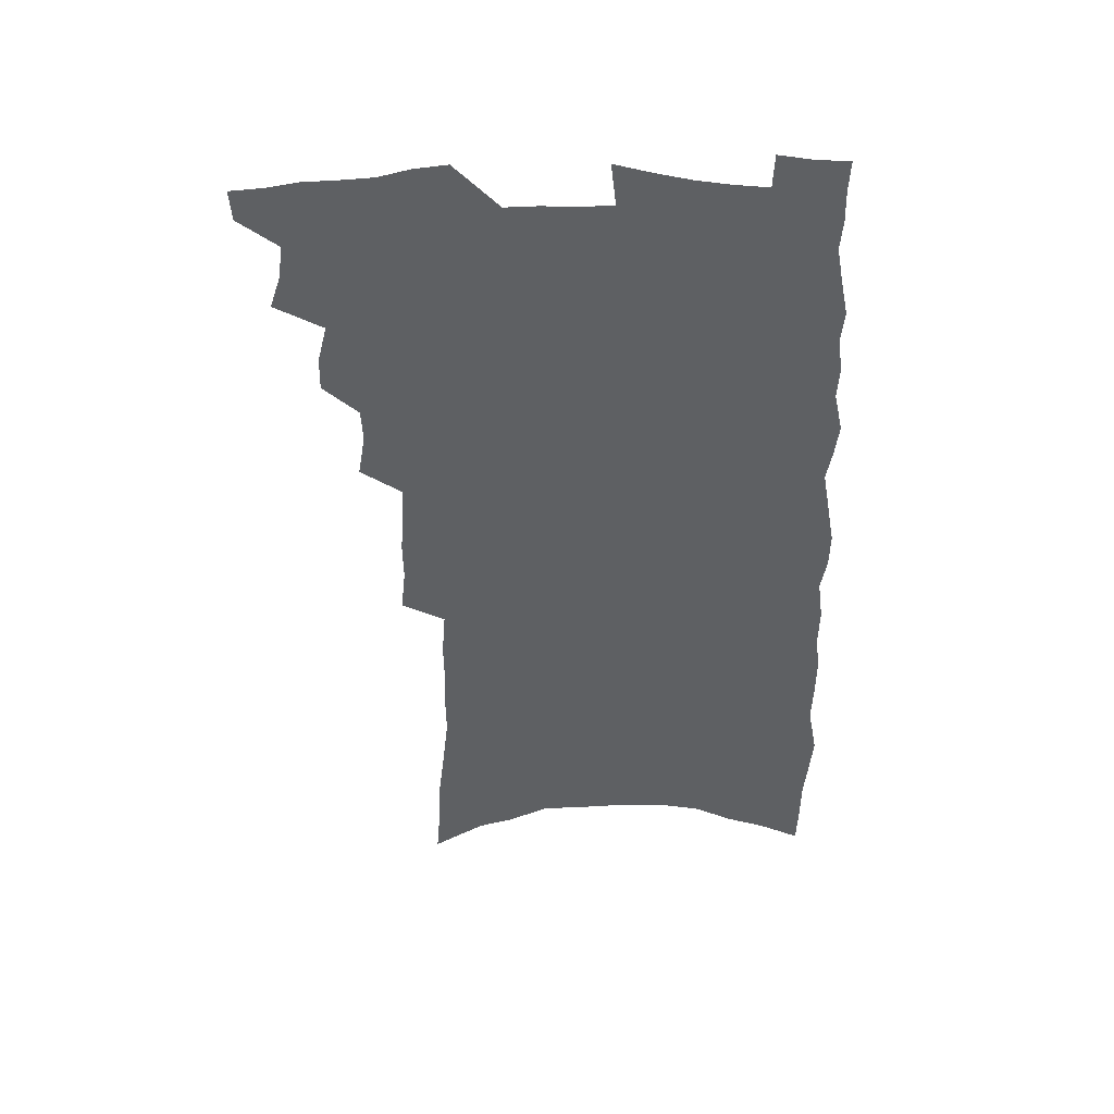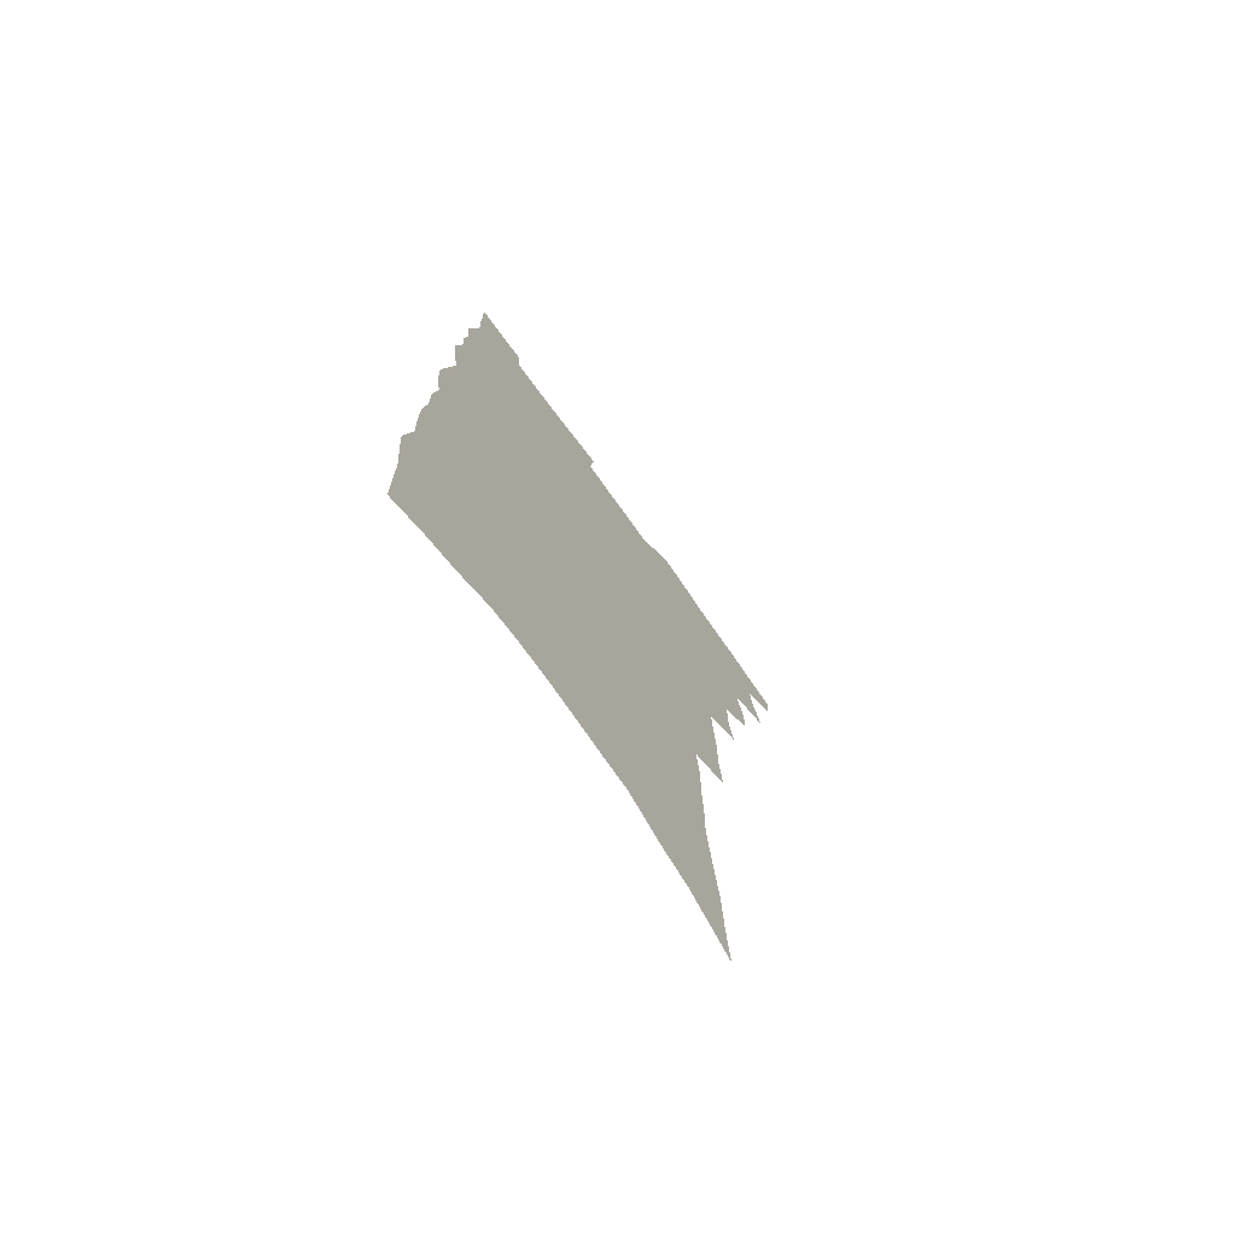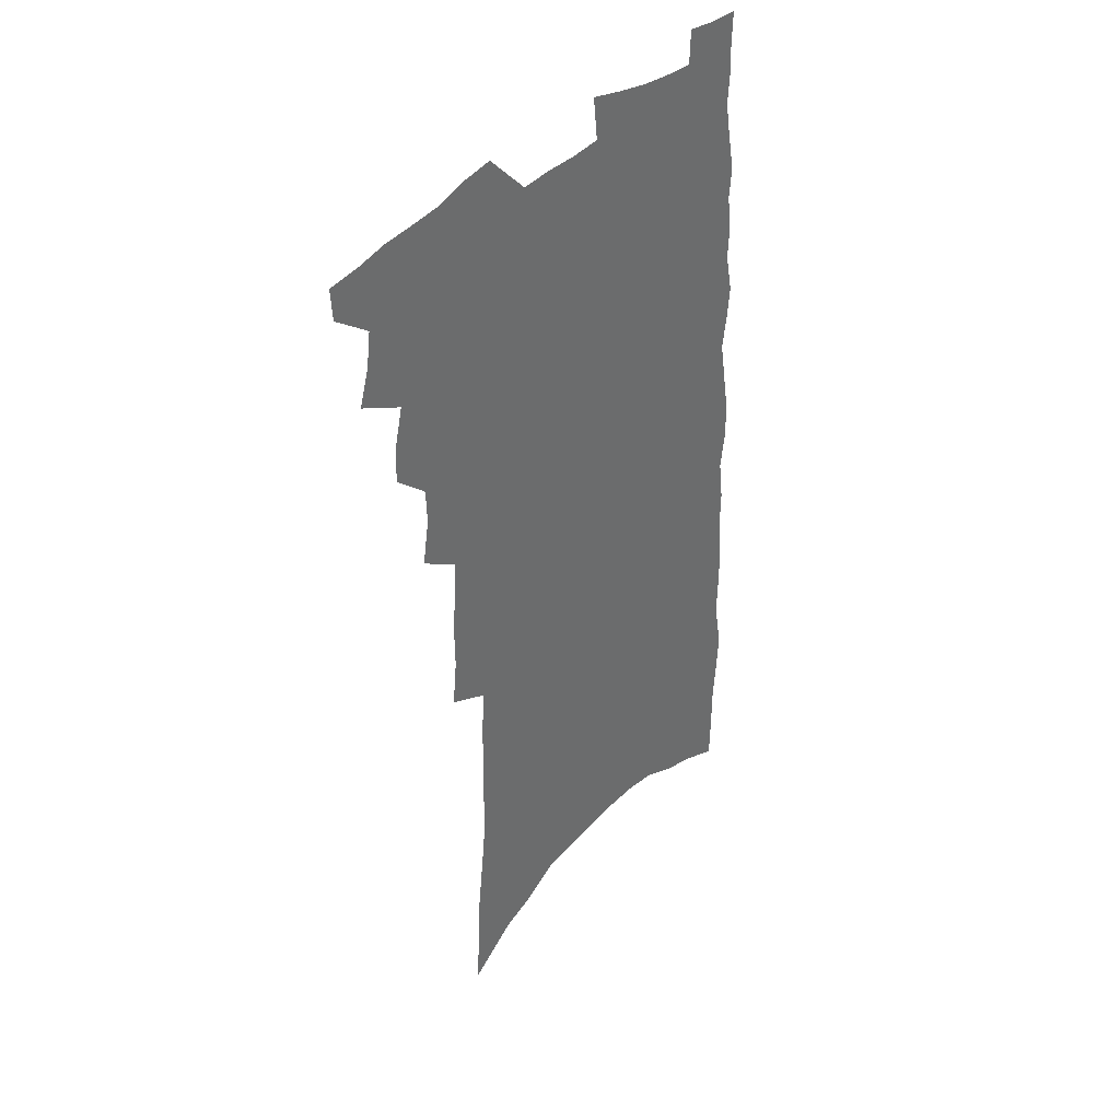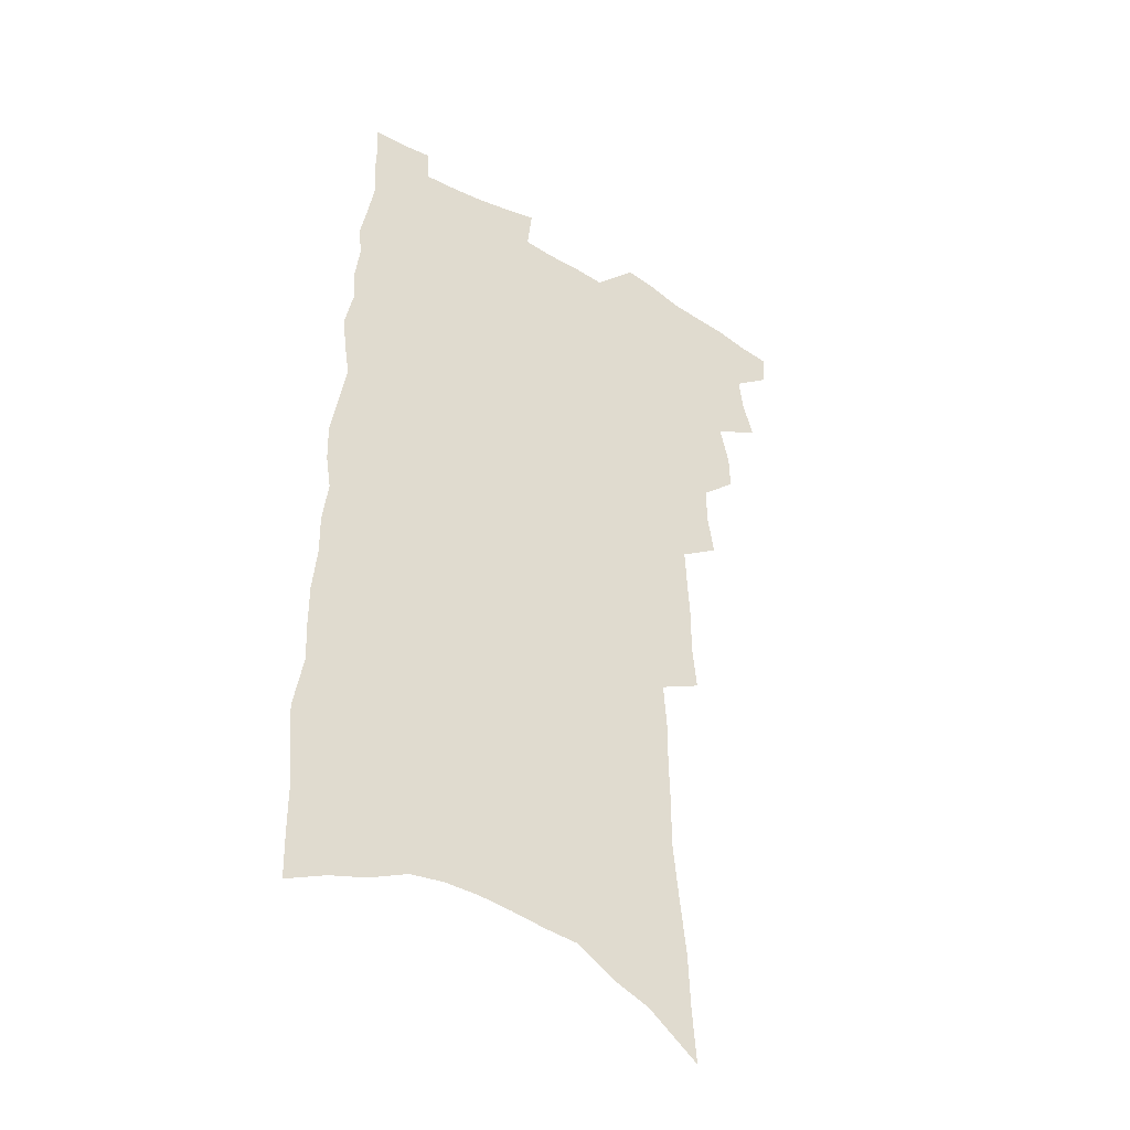
<metadata>
{"format":"obj","ext":"obj","renderer":"f3d","projection":"perspective","resolution":1024,"background":"white","views":[{"elev":47.6,"azim":2.2,"up":"+Y"},{"elev":-74.0,"azim":125.8,"up":"+Y"},{"elev":39.1,"azim":-49.5,"up":"+Y"},{"elev":-40.7,"azim":145.5,"up":"+Y"}]}
</metadata>
<code>
v 496 524 0
v 495.1 536.7 0
v 505.3 484.5 0
v 509.7 498.5 0
v 511.5 512.5 0
v 510.6 525.1 0
v 508.1 538.4 0
v 520.2 445 0
v 520.6 459 0
v 524.3 474.8 0
v 527.4 488.8 0
v 525 500.7 0
v 525.8 513.7 0
v 524.2 526.3 0
v 520.6 541.4 0
v 531.8 400.7 0
v 534.7 418.6 0
v 534.2 432.5 0
v 538.1 449.1 0
v 538.5 462.9 0
v 538.3 476.1 0
v 539.3 489.4 0
v 539.6 502.4 0
v 539.1 514.8 0
v 537.5 527.2 0
v 533.9 542.6 0
v 544.5 322.5 0
v 546.4 341.3 0
v 546.1 357.1 0
v 547.2 374 0
v 547.9 390.3 0
v 548.6 406 0
v 549.6 421.6 0
v 553.1 438.5 0
v 551.9 450.9 0
v 553.3 465 0
v 553.9 478.3 0
v 552.6 490.7 0
v 552.8 503.4 0
v 551.8 516.1 0
v 550 529 0
v 546.9 544.1 0
v 552.5 152.1 0
v 554.2 174.1 0
v 555.1 195.1 0
v 557.8 219.2 0
v 560.1 241.7 0
v 560 259.5 0
v 560.5 277.7 0
v 560.3 294.8 0
v 561.7 314.3 0
v 562.8 332.4 0
v 562.6 348 0
v 563 364.1 0
v 563.3 379.7 0
v 563.7 395.2 0
v 565 411.1 0
v 565.6 425.9 0
v 565.8 439.6 0
v 567.8 454.5 0
v 566.8 466.5 0
v 567.3 479.6 0
v 568.1 492.2 0
v 566.2 504.8 0
v 564.6 517.8 0
v 562.7 531.3 0
v 559.4 548.1 0
v 573.2 168 0
v 571.2 184.3 0
v 575.4 212.2 0
v 576.3 232.6 0
v 576.8 251.6 0
v 577.2 269.7 0
v 576.3 285.5 0
v 575.5 301.3 0
v 577.7 321.9 0
v 578 338.4 0
v 578.1 353.8 0
v 578.7 369.7 0
v 577.9 383.6 0
v 579.1 399.9 0
v 578.5 413.1 0
v 579.8 428.5 0
v 579.6 441.6 0
v 580.3 455.3 0
v 580.4 468.1 0
v 580.6 480.9 0
v 580 493.2 0
v 580 505.4 0
v 578.3 518.1 0
v 576.2 532.3 0
v 572.3 550.3 0
v 587.4 173.7 0
v 590.3 200.4 0
v 591.8 222.9 0
v 591.1 239.4 0
v 592.5 260.6 0
v 591.6 275.5 0
v 590.7 290.9 0
v 591.4 309.6 0
v 591.1 325.1 0
v 590.6 339.8 0
v 592.7 358.9 0
v 592.2 372.6 0
v 591.8 386.9 0
v 592.2 401.9 0
v 592.8 416.3 0
v 593.3 430.5 0
v 592.9 443.2 0
v 593.1 456.3 0
v 593.9 469.8 0
v 593.5 481.7 0
v 592.9 493.9 0
v 592.3 506.3 0
v 591 519.5 0
v 589.8 532.5 0
v 603.6 183.4 0
v 604.5 205.8 0
v 604.9 225.6 0
v 604.9 244.1 0
v 605 261.6 0
v 604.4 277.4 0
v 604.4 294.9 0
v 604.4 311.7 0
v 604.5 329 0
v 605.3 346.4 0
v 604.8 358.5 0
v 605 374.8 0
v 605.1 389.7 0
v 605.8 405.2 0
v 605.4 417.4 0
v 605.7 431.5 0
v 605.6 444.3 0
v 605.6 457.1 0
v 605.8 469.8 0
v 605.8 482.1 0
v 605.9 494.4 0
v 605.1 506.8 0
v 603.7 520.2 0
v 602.7 533.6 0
v 617.3 184.7 0
v 618.3 210.7 0
v 618.3 229.7 0
v 618 246.2 0
v 618 264.3 0
v 617.6 280.1 0
v 617.2 295.8 0
v 617.4 314.4 0
v 617.6 332.1 0
v 617.5 347.1 0
v 617.4 360.4 0
v 617.5 375.9 0
v 617.5 390.3 0
v 617.6 404.8 0
v 617.6 417.1 0
v 618 432.4 0
v 617.9 444.8 0
v 618.1 458.1 0
v 618.2 470.4 0
v 618 482.4 0
v 618 494.7 0
v 617.9 506.9 0
v 617.7 519.1 0
v 616.1 533.6 0
v 631.1 186.8 0
v 631.3 210.6 0
v 631.2 230.5 0
v 631 248.2 0
v 630.8 265.8 0
v 630.5 281.6 0
v 630.3 299.1 0
v 630.1 315.2 0
v 630 331.7 0
v 629.9 346.9 0
v 629.9 361.5 0
v 629.9 376 0
v 629.9 391.4 0
v 629.9 404.7 0
v 629.9 418.4 0
v 630.1 432.7 0
v 630.1 445.1 0
v 630.2 458.1 0
v 630.3 470.4 0
v 630.2 482.6 0
v 630.3 494.8 0
v 630.3 506.9 0
v 630.2 519.1 0
v 628.9 534.7 0
v 626.9 552.3 0
v 644.8 188.3 0
v 644.4 212.2 0
v 644 230.6 0
v 644 246.6 0
v 643.5 265.4 0
v 643.4 282.3 0
v 643.1 298.7 0
v 642.6 316.5 0
v 642.5 331.7 0
v 642.5 346 0
v 642.4 360.6 0
v 642.2 376.6 0
v 642.2 390.9 0
v 642.2 404.7 0
v 642.2 418.4 0
v 642.1 432.3 0
v 642.3 445 0
v 642.3 458 0
v 642.5 470.3 0
v 642.6 483.1 0
v 642.7 495.1 0
v 642.6 506.9 0
v 642.6 519.6 0
v 642.4 533.3 0
v 641.5 548.8 0
v 658.4 188.5 0
v 657.7 210.3 0
v 657.2 228.3 0
v 656.8 246 0
v 658.6 258.9 0
v 656.5 280.4 0
v 656.1 297.2 0
v 655.6 313.8 0
v 655.1 330.7 0
v 654.9 345.9 0
v 654.9 360.6 0
v 654.6 375.5 0
v 654.6 389.9 0
v 654.8 403.3 0
v 654.6 417.5 0
v 654.8 430.7 0
v 654.6 444.2 0
v 655 456.7 0
v 654.7 470 0
v 654.8 482.5 0
v 654.7 494.9 0
v 655.1 507.1 0
v 655.2 519.6 0
v 655.7 532 0
v 655.5 546.2 0
v 672.3 186.7 0
v 671.6 206.5 0
v 670.4 227.3 0
v 671.2 242 0
v 670.9 259 0
v 668.8 281.4 0
v 669.2 295.8 0
v 668 314.1 0
v 667.5 329.6 0
v 667.7 344.3 0
v 667.9 358.5 0
v 667.1 374.5 0
v 667.5 388 0
v 667.5 401.8 0
v 668.5 414.6 0
v 668 428.6 0
v 667.2 443.1 0
v 667.6 455.9 0
v 667.4 469 0
v 666.7 482.5 0
v 667.1 494.6 0
v 667.5 506.8 0
v 667.9 519.3 0
v 668.3 531.9 0
v 668.8 544.7 0
v 688 179.5 0
v 686.6 200.8 0
v 684.2 223.7 0
v 685 239.5 0
v 684.1 258.1 0
v 684.2 274.6 0
v 682.6 293.2 0
v 682.7 308.6 0
v 680.4 327.1 0
v 682 340.2 0
v 681.6 355.4 0
v 682.2 369.6 0
v 681.1 385.1 0
v 681.2 399.1 0
v 681.6 412.7 0
v 680.7 427.4 0
v 681.3 440.3 0
v 680.7 454.3 0
v 680.6 467.6 0
v 679.9 481 0
v 680.3 493.5 0
v 680.1 506.3 0
v 680.5 518.7 0
v 680.9 531 0
v 681.6 543.9 0
v 682.1 557.7 0
v 703 175 0
v 701.9 195.2 0
v 702.1 213.2 0
v 701.6 231.5 0
v 699.2 252.1 0
v 699.4 268.7 0
v 698.9 285.7 0
v 697.8 303.1 0
v 698.1 318.6 0
v 697.5 334.4 0
v 697.4 349.7 0
v 698.6 363.6 0
v 697.5 379.3 0
v 696.3 394.9 0
v 696 409.4 0
v 695 424.3 0
v 694.3 438.5 0
v 695.8 451.3 0
v 695.2 465.1 0
v 692.8 479.8 0
v 694.2 492 0
v 693.7 505.3 0
v 693.2 518.3 0
v 693.2 530.5 0
v 694.4 543.4 0
v 695.1 556 0
v 719.2 167.7 0
v 719.6 185.5 0
v 719.6 203.7 0
v 721 219.8 0
v 722.3 236.4 0
v 718.4 258.1 0
v 719 274.2 0
v 719.1 290.7 0
v 717.3 308.6 0
v 717.5 324.2 0
v 715.3 341.8 0
v 717.5 355.4 0
v 717.8 370.3 0
v 714.8 387.6 0
v 711.9 404.8 0
v 714.1 417.8 0
v 715.6 431.3 0
v 712.2 447.5 0
v 712.9 460.7 0
v 711 475.3 0
v 712.2 488.2 0
v 709.3 503 0
v 706.7 517.7 0
v 707.6 530.3 0
v 707.3 543 0
v 707.9 555.7 0
f 5 6 1
f 1 6 2
f 6 7 2
f 10 11 3
f 3 11 4
f 11 12 4
f 4 12 5
f 12 13 5
f 5 13 6
f 13 14 6
f 6 14 7
f 14 15 7
f 18 19 8
f 8 19 9
f 19 20 9
f 9 20 10
f 20 21 10
f 10 21 11
f 21 22 11
f 11 22 12
f 22 23 12
f 12 23 13
f 23 24 13
f 13 24 14
f 24 25 14
f 14 25 15
f 25 26 15
f 31 32 16
f 16 32 17
f 32 33 17
f 17 33 18
f 33 34 18
f 18 34 19
f 34 35 19
f 19 35 20
f 35 36 20
f 20 36 21
f 36 37 21
f 21 37 22
f 37 38 22
f 22 38 23
f 38 39 23
f 23 39 24
f 39 40 24
f 24 40 25
f 40 41 25
f 25 41 26
f 41 42 26
f 51 52 27
f 27 52 28
f 52 53 28
f 28 53 29
f 53 54 29
f 29 54 30
f 54 55 30
f 30 55 31
f 55 56 31
f 31 56 32
f 56 57 32
f 32 57 33
f 57 58 33
f 33 58 34
f 58 59 34
f 34 59 35
f 59 60 35
f 35 60 36
f 60 61 36
f 36 61 37
f 61 62 37
f 37 62 38
f 62 63 38
f 38 63 39
f 63 64 39
f 39 64 40
f 64 65 40
f 40 65 41
f 65 66 41
f 41 66 42
f 66 67 42
f 43 68 44
f 68 69 44
f 44 69 45
f 69 70 45
f 45 70 46
f 70 71 46
f 46 71 47
f 71 72 47
f 47 72 48
f 72 73 48
f 48 73 49
f 73 74 49
f 49 74 50
f 74 75 50
f 50 75 51
f 75 76 51
f 51 76 52
f 76 77 52
f 52 77 53
f 77 78 53
f 53 78 54
f 78 79 54
f 54 79 55
f 79 80 55
f 55 80 56
f 80 81 56
f 56 81 57
f 81 82 57
f 57 82 58
f 82 83 58
f 58 83 59
f 83 84 59
f 59 84 60
f 84 85 60
f 60 85 61
f 85 86 61
f 61 86 62
f 86 87 62
f 62 87 63
f 87 88 63
f 63 88 64
f 88 89 64
f 64 89 65
f 89 90 65
f 65 90 66
f 90 91 66
f 66 91 67
f 91 92 67
f 68 93 69
f 93 94 69
f 69 94 70
f 94 95 70
f 70 95 71
f 95 96 71
f 71 96 72
f 96 97 72
f 72 97 73
f 97 98 73
f 73 98 74
f 98 99 74
f 74 99 75
f 99 100 75
f 75 100 76
f 100 101 76
f 76 101 77
f 101 102 77
f 77 102 78
f 102 103 78
f 78 103 79
f 103 104 79
f 79 104 80
f 104 105 80
f 80 105 81
f 105 106 81
f 81 106 82
f 106 107 82
f 82 107 83
f 107 108 83
f 83 108 84
f 108 109 84
f 84 109 85
f 109 110 85
f 85 110 86
f 110 111 86
f 86 111 87
f 111 112 87
f 87 112 88
f 112 113 88
f 88 113 89
f 113 114 89
f 89 114 90
f 114 115 90
f 90 115 91
f 115 116 91
f 91 116 92
f 93 117 94
f 117 118 94
f 94 118 95
f 118 119 95
f 95 119 96
f 119 120 96
f 96 120 97
f 120 121 97
f 97 121 98
f 121 122 98
f 98 122 99
f 122 123 99
f 99 123 100
f 123 124 100
f 100 124 101
f 124 125 101
f 101 125 102
f 125 126 102
f 102 126 103
f 126 127 103
f 103 127 104
f 127 128 104
f 104 128 105
f 128 129 105
f 105 129 106
f 129 130 106
f 106 130 107
f 130 131 107
f 107 131 108
f 131 132 108
f 108 132 109
f 132 133 109
f 109 133 110
f 133 134 110
f 110 134 111
f 134 135 111
f 111 135 112
f 135 136 112
f 112 136 113
f 136 137 113
f 113 137 114
f 137 138 114
f 114 138 115
f 138 139 115
f 115 139 116
f 139 140 116
f 117 141 118
f 141 142 118
f 118 142 119
f 142 143 119
f 119 143 120
f 143 144 120
f 120 144 121
f 144 145 121
f 121 145 122
f 145 146 122
f 122 146 123
f 146 147 123
f 123 147 124
f 147 148 124
f 124 148 125
f 148 149 125
f 125 149 126
f 149 150 126
f 126 150 127
f 150 151 127
f 127 151 128
f 151 152 128
f 128 152 129
f 152 153 129
f 129 153 130
f 153 154 130
f 130 154 131
f 154 155 131
f 131 155 132
f 155 156 132
f 132 156 133
f 156 157 133
f 133 157 134
f 157 158 134
f 134 158 135
f 158 159 135
f 135 159 136
f 159 160 136
f 136 160 137
f 160 161 137
f 137 161 138
f 161 162 138
f 138 162 139
f 162 163 139
f 139 163 140
f 163 164 140
f 141 165 142
f 165 166 142
f 142 166 143
f 166 167 143
f 143 167 144
f 167 168 144
f 144 168 145
f 168 169 145
f 145 169 146
f 169 170 146
f 146 170 147
f 170 171 147
f 147 171 148
f 171 172 148
f 148 172 149
f 172 173 149
f 149 173 150
f 173 174 150
f 150 174 151
f 174 175 151
f 151 175 152
f 175 176 152
f 152 176 153
f 176 177 153
f 153 177 154
f 177 178 154
f 154 178 155
f 178 179 155
f 155 179 156
f 179 180 156
f 156 180 157
f 180 181 157
f 157 181 158
f 181 182 158
f 158 182 159
f 182 183 159
f 159 183 160
f 183 184 160
f 160 184 161
f 184 185 161
f 161 185 162
f 185 186 162
f 162 186 163
f 186 187 163
f 163 187 164
f 187 188 164
f 165 190 166
f 190 191 166
f 166 191 167
f 191 192 167
f 167 192 168
f 192 193 168
f 168 193 169
f 193 194 169
f 169 194 170
f 194 195 170
f 170 195 171
f 195 196 171
f 171 196 172
f 196 197 172
f 172 197 173
f 197 198 173
f 173 198 174
f 198 199 174
f 174 199 175
f 199 200 175
f 175 200 176
f 200 201 176
f 176 201 177
f 201 202 177
f 177 202 178
f 202 203 178
f 178 203 179
f 203 204 179
f 179 204 180
f 204 205 180
f 180 205 181
f 205 206 181
f 181 206 182
f 206 207 182
f 182 207 183
f 207 208 183
f 183 208 184
f 208 209 184
f 184 209 185
f 209 210 185
f 185 210 186
f 210 211 186
f 186 211 187
f 211 212 187
f 187 212 188
f 212 213 188
f 188 213 189
f 213 214 189
f 190 215 191
f 215 216 191
f 191 216 192
f 216 217 192
f 192 217 193
f 217 218 193
f 193 218 194
f 218 219 194
f 194 219 195
f 219 220 195
f 195 220 196
f 220 221 196
f 196 221 197
f 221 222 197
f 197 222 198
f 222 223 198
f 198 223 199
f 223 224 199
f 199 224 200
f 224 225 200
f 200 225 201
f 225 226 201
f 201 226 202
f 226 227 202
f 202 227 203
f 227 228 203
f 203 228 204
f 228 229 204
f 204 229 205
f 229 230 205
f 205 230 206
f 230 231 206
f 206 231 207
f 231 232 207
f 207 232 208
f 232 233 208
f 208 233 209
f 233 234 209
f 209 234 210
f 234 235 210
f 210 235 211
f 235 236 211
f 211 236 212
f 236 237 212
f 212 237 213
f 237 238 213
f 213 238 214
f 238 239 214
f 215 240 216
f 240 241 216
f 216 241 217
f 241 242 217
f 217 242 218
f 242 243 218
f 218 243 219
f 243 244 219
f 219 244 220
f 244 245 220
f 220 245 221
f 245 246 221
f 221 246 222
f 246 247 222
f 222 247 223
f 247 248 223
f 223 248 224
f 248 249 224
f 224 249 225
f 249 250 225
f 225 250 226
f 250 251 226
f 226 251 227
f 251 252 227
f 227 252 228
f 252 253 228
f 228 253 229
f 253 254 229
f 229 254 230
f 254 255 230
f 230 255 231
f 255 256 231
f 231 256 232
f 256 257 232
f 232 257 233
f 257 258 233
f 233 258 234
f 258 259 234
f 234 259 235
f 259 260 235
f 235 260 236
f 260 261 236
f 236 261 237
f 261 262 237
f 237 262 238
f 262 263 238
f 238 263 239
f 263 264 239
f 240 265 241
f 265 266 241
f 241 266 242
f 266 267 242
f 242 267 243
f 267 268 243
f 243 268 244
f 268 269 244
f 244 269 245
f 269 270 245
f 245 270 246
f 270 271 246
f 246 271 247
f 271 272 247
f 247 272 248
f 272 273 248
f 248 273 249
f 273 274 249
f 249 274 250
f 274 275 250
f 250 275 251
f 275 276 251
f 251 276 252
f 276 277 252
f 252 277 253
f 277 278 253
f 253 278 254
f 278 279 254
f 254 279 255
f 279 280 255
f 255 280 256
f 280 281 256
f 256 281 257
f 281 282 257
f 257 282 258
f 282 283 258
f 258 283 259
f 283 284 259
f 259 284 260
f 284 285 260
f 260 285 261
f 285 286 261
f 261 286 262
f 286 287 262
f 262 287 263
f 287 288 263
f 263 288 264
f 288 289 264
f 265 291 266
f 291 292 266
f 266 292 267
f 292 293 267
f 267 293 268
f 293 294 268
f 268 294 269
f 294 295 269
f 269 295 270
f 295 296 270
f 270 296 271
f 296 297 271
f 271 297 272
f 297 298 272
f 272 298 273
f 298 299 273
f 273 299 274
f 299 300 274
f 274 300 275
f 300 301 275
f 275 301 276
f 301 302 276
f 276 302 277
f 302 303 277
f 277 303 278
f 303 304 278
f 278 304 279
f 304 305 279
f 279 305 280
f 305 306 280
f 280 306 281
f 306 307 281
f 281 307 282
f 307 308 282
f 282 308 283
f 308 309 283
f 283 309 284
f 309 310 284
f 284 310 285
f 310 311 285
f 285 311 286
f 311 312 286
f 286 312 287
f 312 313 287
f 287 313 288
f 313 314 288
f 288 314 289
f 314 315 289
f 289 315 290
f 315 316 290
f 291 317 292
f 317 318 292
f 292 318 293
f 318 319 293
f 293 319 294
f 319 320 294
f 294 320 295
f 320 321 295
f 295 321 296
f 321 322 296
f 296 322 297
f 322 323 297
f 297 323 298
f 323 324 298
f 298 324 299
f 324 325 299
f 299 325 300
f 325 326 300
f 300 326 301
f 326 327 301
f 301 327 302
f 327 328 302
f 302 328 303
f 328 329 303
f 303 329 304
f 329 330 304
f 304 330 305
f 330 331 305
f 305 331 306
f 331 332 306
f 306 332 307
f 332 333 307
f 307 333 308
f 333 334 308
f 308 334 309
f 334 335 309
f 309 335 310
f 335 336 310
f 310 336 311
f 336 337 311
f 311 337 312
f 337 338 312
f 312 338 313
f 338 339 313
f 313 339 314
f 339 340 314
f 314 340 315
f 340 341 315
f 315 341 316
f 341 342 316

</code>
